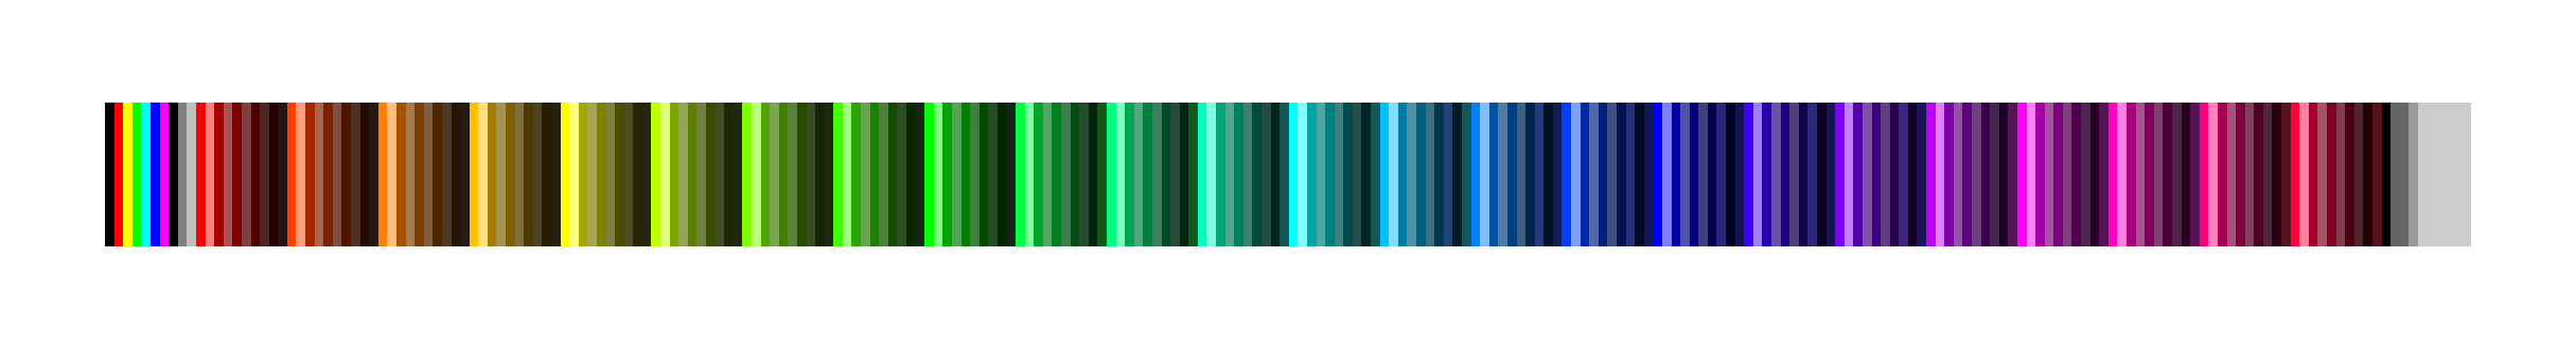
<metadata>
{"format":"dxf","ext":"dxf","renderer":"ezdxf+matplotlib","layout":"modelspace","background":"white","min_lineweight":24,"dpi":150}
</metadata>
<code>
0
SECTION
2
ENTITIES
0
LINE
8
   0
10
   0
20
   0
30
   0
11
   0
21
   0.3937
31
   0
0
LINE
8
   0
10
   0.03937
20
   0
30
   0
11
   0.03937
21
   0.3937
31
   0
0
LINE
8
   0
10
   0.07874
20
   0
30
   0
11
   0.07874
21
   0.3937
31
   0
0
LINE
8
   0
10
   0.1181
20
   0
30
   0
11
   0.1181
21
   0.3937
31
   0
0
LINE
8
   0
10
   0.1575
20
   0
30
   0
11
   0.1575
21
   0.3937
31
   0
0
LINE
8
   0
10
   0.1968
20
   0
30
   0
11
   0.1968
21
   0.3937
31
   0
0
LINE
8
   0
10
   0.2362
20
   0
30
   0
11
   0.2362
21
   0.3937
31
   0
0
LINE
8
   0
10
   0.2756
20
   0
30
   0
11
   0.2756
21
   0.3937
31
   0
0
LINE
8
   0
10
   0.315
20
   0
30
   0
11
   0.315
21
   0.3937
31
   0
0
LINE
8
   0
10
   0.3543
20
   0
30
   0
11
   0.3543
21
   0.3937
31
   0
0
LINE
8
   0
10
   0.3937
20
   0
30
   0
11
   0.3937
21
   0.3937
31
   0
0
LINE
8
   0
10
   0.4331
20
   0
30
   0
11
   0.4331
21
   0.3937
31
   0
0
LINE
8
   0
10
   0.4724
20
   0
30
   0
11
   0.4724
21
   0.3937
31
   0
0
LINE
8
   0
10
   0.5118
20
   0
30
   0
11
   0.5118
21
   0.3937
31
   0
0
LINE
8
   0
10
   0.5512
20
   0
30
   0
11
   0.5512
21
   0.3937
31
   0
0
LINE
8
   0
10
   0.5906
20
   0
30
   0
11
   0.5906
21
   0.3937
31
   0
0
LINE
8
   0
10
   0.6299
20
   0
30
   0
11
   0.6299
21
   0.3937
31
   0
0
LINE
8
   0
10
   0.6693
20
   0
30
   0
11
   0.6693
21
   0.3937
31
   0
0
LINE
8
   0
10
   0.7087
20
   0
30
   0
11
   0.7087
21
   0.3937
31
   0
0
LINE
8
   0
10
   0.748
20
   0
30
   0
11
   0.748
21
   0.3937
31
   0
0
LINE
8
   0
10
   0.7874
20
   0
30
   0
11
   0.7874
21
   0.3937
31
   0
0
LINE
8
   0
10
   0.8268
20
   0
30
   0
11
   0.8268
21
   0.3937
31
   0
0
LINE
8
   0
10
   0.8661
20
   0
30
   0
11
   0.8661
21
   0.3937
31
   0
0
LINE
8
   0
10
   0.9055
20
   0
30
   0
11
   0.9055
21
   0.3937
31
   0
0
LINE
8
   0
10
   0.9449
20
   0
30
   0
11
   0.9449
21
   0.3937
31
   0
0
LINE
8
   0
10
   0.9843
20
   0
30
   0
11
   0.9843
21
   0.3937
31
   0
0
LINE
8
   0
10
   1.024
20
   0
30
   0
11
   1.024
21
   0.3937
31
   0
0
LINE
8
   0
10
   1.063
20
   0
30
   0
11
   1.063
21
   0.3937
31
   0
0
LINE
8
   0
10
   1.102
20
   0
30
   0
11
   1.102
21
   0.3937
31
   0
0
LINE
8
   0
10
   1.142
20
   0
30
   0
11
   1.142
21
   0.3937
31
   0
0
LINE
8
   0
10
   1.181
20
   0
30
   0
11
   1.181
21
   0.3937
31
   0
0
LINE
8
   0
10
   1.22
20
   0
30
   0
11
   1.22
21
   0.3937
31
   0
0
LINE
8
   0
10
   1.26
20
   0
30
   0
11
   1.26
21
   0.3937
31
   0
0
LINE
8
   0
10
   1.299
20
   0
30
   0
11
   1.299
21
   0.3937
31
   0
0
LINE
8
   0
10
   1.339
20
   0
30
   0
11
   1.339
21
   0.3937
31
   0
0
LINE
8
   0
10
   1.378
20
   0
30
   0
11
   1.378
21
   0.3937
31
   0
0
LINE
8
   0
10
   1.417
20
   0
30
   0
11
   1.417
21
   0.3937
31
   0
0
LINE
8
   0
10
   1.457
20
   0
30
   0
11
   1.457
21
   0.3937
31
   0
0
LINE
8
   0
10
   1.496
20
   0
30
   0
11
   1.496
21
   0.3937
31
   0
0
LINE
8
   0
10
   1.535
20
   0
30
   0
11
   1.535
21
   0.3937
31
   0
0
LINE
8
   0
10
   1.575
20
   0
30
   0
11
   1.575
21
   0.3937
31
   0
0
LINE
8
   0
10
   1.614
20
   0
30
   0
11
   1.614
21
   0.3937
31
   0
0
LINE
8
   0
10
   1.654
20
   0
30
   0
11
   1.654
21
   0.3937
31
   0
0
LINE
8
   0
10
   1.693
20
   0
30
   0
11
   1.693
21
   0.3937
31
   0
0
LINE
8
   0
10
   1.732
20
   0
30
   0
11
   1.732
21
   0.3937
31
   0
0
LINE
8
   0
10
   1.772
20
   0
30
   0
11
   1.772
21
   0.3937
31
   0
0
LINE
8
   0
10
   1.811
20
   0
30
   0
11
   1.811
21
   0.3937
31
   0
0
LINE
8
   0
10
   1.85
20
   0
30
   0
11
   1.85
21
   0.3937
31
   0
0
LINE
8
   0
10
   1.89
20
   0
30
   0
11
   1.89
21
   0.3937
31
   0
0
LINE
8
   0
10
   1.929
20
   0
30
   0
11
   1.929
21
   0.3937
31
   0
0
LINE
8
   0
10
   1.969
20
   0
30
   0
11
   1.969
21
   0.3937
31
   0
0
LINE
8
   0
10
   2.008
20
   0
30
   0
11
   2.008
21
   0.3937
31
   0
0
LINE
8
   0
10
   2.047
20
   0
30
   0
11
   2.047
21
   0.3937
31
   0
0
LINE
8
   0
10
   2.087
20
   0
30
   0
11
   2.087
21
   0.3937
31
   0
0
LINE
8
   0
10
   2.126
20
   0
30
   0
11
   2.126
21
   0.3937
31
   0
0
LINE
8
   0
10
   2.165
20
   0
30
   0
11
   2.165
21
   0.3937
31
   0
0
LINE
8
   0
10
   2.205
20
   0
30
   0
11
   2.205
21
   0.3937
31
   0
0
LINE
8
   0
10
   2.244
20
   0
30
   0
11
   2.244
21
   0.3937
31
   0
0
LINE
8
   0
10
   2.283
20
   0
30
   0
11
   2.283
21
   0.3937
31
   0
0
LINE
8
   0
10
   2.323
20
   0
30
   0
11
   2.323
21
   0.3937
31
   0
0
LINE
8
   0
10
   2.362
20
   0
30
   0
11
   2.362
21
   0.3937
31
   0
0
LINE
8
   0
10
   2.402
20
   0
30
   0
11
   2.402
21
   0.3937
31
   0
0
LINE
8
   0
10
   2.441
20
   0
30
   0
11
   2.441
21
   0.3937
31
   0
0
LINE
8
   0
10
   2.48
20
   0
30
   0
11
   2.48
21
   0.3937
31
   0
0
LINE
8
   0
10
   2.52
20
   0
30
   0
11
   2.52
21
   0.3937
31
   0
0
LINE
8
   0
10
   2.559
20
   0
30
   0
11
   2.559
21
   0.3937
31
   0
0
LINE
8
   0
10
   2.598
20
   0
30
   0
11
   2.598
21
   0.3937
31
   0
0
LINE
8
   0
10
   2.638
20
   0
30
   0
11
   2.638
21
   0.3937
31
   0
0
LINE
8
   0
10
   2.677
20
   0
30
   0
11
   2.677
21
   0.3937
31
   0
0
LINE
8
   0
10
   2.717
20
   0
30
   0
11
   2.717
21
   0.3937
31
   0
0
LINE
8
   0
10
   2.756
20
   0
30
   0
11
   2.756
21
   0.3937
31
   0
0
LINE
8
   0
10
   2.795
20
   0
30
   0
11
   2.795
21
   0.3937
31
   0
0
LINE
8
   0
10
   2.835
20
   0
30
   0
11
   2.835
21
   0.3937
31
   0
0
LINE
8
   0
10
   2.874
20
   0
30
   0
11
   2.874
21
   0.3937
31
   0
0
LINE
8
   0
10
   2.913
20
   0
30
   0
11
   2.913
21
   0.3937
31
   0
0
LINE
8
   0
10
   2.953
20
   0
30
   0
11
   2.953
21
   0.3937
31
   0
0
LINE
8
   0
10
   2.992
20
   0
30
   0
11
   2.992
21
   0.3937
31
   0
0
LINE
8
   0
10
   3.031
20
   0
30
   0
11
   3.031
21
   0.3937
31
   0
0
LINE
8
   0
10
   3.071
20
   0
30
   0
11
   3.071
21
   0.3937
31
   0
0
LINE
8
   0
10
   3.11
20
   0
30
   0
11
   3.11
21
   0.3937
31
   0
0
LINE
8
   0
10
   3.15
20
   0
30
   0
11
   3.15
21
   0.3937
31
   0
0
LINE
8
   0
10
   3.189
20
   0
30
   0
11
   3.189
21
   0.3937
31
   0
0
LINE
8
   0
10
   3.228
20
   0
30
   0
11
   3.228
21
   0.3937
31
   0
0
LINE
8
   0
10
   3.268
20
   0
30
   0
11
   3.268
21
   0.3937
31
   0
0
LINE
8
   0
10
   3.307
20
   0
30
   0
11
   3.307
21
   0.3937
31
   0
0
LINE
8
   0
10
   3.346
20
   0
30
   0
11
   3.346
21
   0.3937
31
   0
0
LINE
8
   0
10
   3.386
20
   0
30
   0
11
   3.386
21
   0.3937
31
   0
0
LINE
8
   0
10
   3.425
20
   0
30
   0
11
   3.425
21
   0.3937
31
   0
0
LINE
8
   0
10
   3.465
20
   0
30
   0
11
   3.465
21
   0.3937
31
   0
0
LINE
8
   0
10
   3.504
20
   0
30
   0
11
   3.504
21
   0.3937
31
   0
0
LINE
8
   0
10
   3.543
20
   0
30
   0
11
   3.543
21
   0.3937
31
   0
0
LINE
8
   0
10
   3.583
20
   0
30
   0
11
   3.583
21
   0.3937
31
   0
0
LINE
8
   0
10
   3.622
20
   0
30
   0
11
   3.622
21
   0.3937
31
   0
0
LINE
8
   0
10
   3.661
20
   0
30
   0
11
   3.661
21
   0.3937
31
   0
0
LINE
8
   0
10
   3.701
20
   0
30
   0
11
   3.701
21
   0.3937
31
   0
0
LINE
8
   0
10
   3.74
20
   0
30
   0
11
   3.74
21
   0.3937
31
   0
0
LINE
8
   0
10
   3.78
20
   0
30
   0
11
   3.78
21
   0.3937
31
   0
0
LINE
8
   0
10
   3.819
20
   0
30
   0
11
   3.819
21
   0.3937
31
   0
0
LINE
8
   0
10
   3.858
20
   0
30
   0
11
   3.858
21
   0.3937
31
   0
0
LINE
8
   0
10
   3.898
20
   0
30
   0
11
   3.898
21
   0.3937
31
   0
0
LINE
8
   0
10
   3.937
20
   0
30
   0
11
   3.937
21
   0.3937
31
   0
0
LINE
8
   0
10
   3.976
20
   0
30
   0
11
   3.976
21
   0.3937
31
   0
0
LINE
8
   0
10
   4.016
20
   0
30
   0
11
   4.016
21
   0.3937
31
   0
0
LINE
8
   0
10
   4.055
20
   0
30
   0
11
   4.055
21
   0.3937
31
   0
0
LINE
8
   0
10
   4.094
20
   0
30
   0
11
   4.094
21
   0.3937
31
   0
0
LINE
8
   0
10
   4.134
20
   0
30
   0
11
   4.134
21
   0.3937
31
   0
0
LINE
8
   0
10
   4.173
20
   0
30
   0
11
   4.173
21
   0.3937
31
   0
0
LINE
8
   0
10
   4.213
20
   0
30
   0
11
   4.213
21
   0.3937
31
   0
0
LINE
8
   0
10
   4.252
20
   0
30
   0
11
   4.252
21
   0.3937
31
   0
0
LINE
8
   0
10
   4.291
20
   0
30
   0
11
   4.291
21
   0.3937
31
   0
0
LINE
8
   0
10
   4.331
20
   0
30
   0
11
   4.331
21
   0.3937
31
   0
0
LINE
8
   0
10
   4.37
20
   0
30
   0
11
   4.37
21
   0.3937
31
   0
0
LINE
8
   0
10
   4.409
20
   0
30
   0
11
   4.409
21
   0.3937
31
   0
0
LINE
8
   0
10
   4.449
20
   0
30
   0
11
   4.449
21
   0.3937
31
   0
0
LINE
8
   0
10
   4.488
20
   0
30
   0
11
   4.488
21
   0.3937
31
   0
0
LINE
8
   0
10
   4.528
20
   0
30
   0
11
   4.528
21
   0.3937
31
   0
0
LINE
8
   0
10
   4.567
20
   0
30
   0
11
   4.567
21
   0.3937
31
   0
0
LINE
8
   0
10
   4.606
20
   0
30
   0
11
   4.606
21
   0.3937
31
   0
0
LINE
8
   0
10
   4.646
20
   0
30
   0
11
   4.646
21
   0.3937
31
   0
0
LINE
8
   0
10
   4.685
20
   0
30
   0
11
   4.685
21
   0.3937
31
   0
0
LINE
8
   0
10
   4.724
20
   0
30
   0
11
   4.724
21
   0.3937
31
   0
0
LINE
8
   0
10
   4.764
20
   0
30
   0
11
   4.764
21
   0.3937
31
   0
0
LINE
8
   0
10
   4.803
20
   0
30
   0
11
   4.803
21
   0.3937
31
   0
0
LINE
8
   0
10
   4.843
20
   0
30
   0
11
   4.843
21
   0.3937
31
   0
0
LINE
8
   0
10
   4.882
20
   0
30
   0
11
   4.882
21
   0.3937
31
   0
0
LINE
8
   0
10
   4.921
20
   0
30
   0
11
   4.921
21
   0.3937
31
   0
0
LINE
8
   0
10
   4.961
20
   0
30
   0
11
   4.961
21
   0.3937
31
   0
0
LINE
8
   0
10
   5
20
   0
30
   0
11
   5
21
   0.3937
31
   0
0
LINE
8
   0
10
   5.039
20
   0
30
   0
11
   5.039
21
   0.3937
31
   0
0
LINE
8
   0
10
   5.079
20
   0
30
   0
11
   5.079
21
   0.3937
31
   0
0
LINE
8
   0
10
   5.118
20
   0
30
   0
11
   5.118
21
   0.3937
31
   0
0
LINE
8
   0
10
   5.157
20
   0
30
   0
11
   5.157
21
   0.3937
31
   0
0
LINE
8
   0
10
   5.197
20
   0
30
   0
11
   5.197
21
   0.3937
31
   0
0
LINE
8
   0
10
   5.236
20
   0
30
   0
11
   5.236
21
   0.3937
31
   0
0
LINE
8
   0
10
   5.276
20
   0
30
   0
11
   5.276
21
   0.3937
31
   0
0
LINE
8
   0
10
   5.315
20
   0
30
   0
11
   5.315
21
   0.3937
31
   0
0
LINE
8
   0
10
   5.354
20
   0
30
   0
11
   5.354
21
   0.3937
31
   0
0
LINE
8
   0
10
   5.394
20
   0
30
   0
11
   5.394
21
   0.3937
31
   0
0
LINE
8
   0
10
   5.433
20
   0
30
   0
11
   5.433
21
   0.3937
31
   0
0
LINE
8
   0
10
   5.472
20
   0
30
   0
11
   5.472
21
   0.3937
31
   0
0
LINE
8
   0
10
   5.512
20
   0
30
   0
11
   5.512
21
   0.3937
31
   0
0
LINE
8
   0
10
   5.551
20
   0
30
   0
11
   5.551
21
   0.3937
31
   0
0
LINE
8
   0
10
   5.591
20
   0
30
   0
11
   5.591
21
   0.3937
31
   0
0
LINE
8
   0
10
   5.63
20
   0
30
   0
11
   5.63
21
   0.3937
31
   0
0
LINE
8
   0
10
   5.669
20
   0
30
   0
11
   5.669
21
   0.3937
31
   0
0
LINE
8
   0
10
   5.709
20
   0
30
   0
11
   5.709
21
   0.3937
31
   0
0
LINE
8
   0
10
   5.748
20
   0
30
   0
11
   5.748
21
   0.3937
31
   0
0
LINE
8
   0
10
   5.787
20
   0
30
   0
11
   5.787
21
   0.3937
31
   0
0
LINE
8
   0
10
   5.827
20
   0
30
   0
11
   5.827
21
   0.3937
31
   0
0
LINE
8
   0
10
   5.866
20
   0
30
   0
11
   5.866
21
   0.3937
31
   0
0
LINE
8
   0
10
   5.906
20
   0
30
   0
11
   5.906
21
   0.3937
31
   0
0
LINE
8
   0
10
   5.945
20
   0
30
   0
11
   5.945
21
   0.3937
31
   0
0
LINE
8
   0
10
   5.984
20
   0
30
   0
11
   5.984
21
   0.3937
31
   0
0
LINE
8
   0
10
   6.024
20
   0
30
   0
11
   6.024
21
   0.3937
31
   0
0
LINE
8
   0
10
   6.063
20
   0
30
   0
11
   6.063
21
   0.3937
31
   0
0
LINE
8
   0
10
   6.102
20
   0
30
   0
11
   6.102
21
   0.3937
31
   0
0
LINE
8
   0
10
   6.142
20
   0
30
   0
11
   6.142
21
   0.3937
31
   0
0
LINE
8
   0
10
   6.181
20
   0
30
   0
11
   6.181
21
   0.3937
31
   0
0
LINE
8
   0
10
   6.22
20
   0
30
   0
11
   6.22
21
   0.3937
31
   0
0
LINE
8
   0
10
   6.26
20
   0
30
   0
11
   6.26
21
   0.3937
31
   0
0
LINE
8
   0
10
   6.299
20
   0
30
   0
11
   6.299
21
   0.3937
31
   0
0
LINE
8
   0
10
   6.339
20
   0
30
   0
11
   6.339
21
   0.3937
31
   0
0
LINE
8
   0
10
   6.378
20
   0
30
   0
11
   6.378
21
   0.3937
31
   0
0
LINE
8
   0
10
   6.417
20
   0
30
   0
11
   6.417
21
   0.3937
31
   0
0
LINE
8
   0
10
   6.457
20
   0
30
   0
11
   6.457
21
   0.3937
31
   0
0
LINE
8
   0
10
   6.496
20
   0
30
   0
11
   6.496
21
   0.3937
31
   0
0
LINE
8
   0
10
   6.535
20
   0
30
   0
11
   6.535
21
   0.3937
31
   0
0
LINE
8
   0
10
   6.575
20
   0
30
   0
11
   6.575
21
   0.3937
31
   0
0
LINE
8
   0
10
   6.614
20
   0
30
   0
11
   6.614
21
   0.3937
31
   0
0
LINE
8
   0
10
   6.654
20
   0
30
   0
11
   6.654
21
   0.3937
31
   0
0
LINE
8
   0
10
   6.693
20
   0
30
   0
11
   6.693
21
   0.3937
31
   0
0
LINE
8
   0
10
   6.732
20
   0
30
   0
11
   6.732
21
   0.3937
31
   0
0
LINE
8
   0
10
   6.772
20
   0
30
   0
11
   6.772
21
   0.3937
31
   0
0
LINE
8
   0
10
   6.811
20
   0
30
   0
11
   6.811
21
   0.3937
31
   0
0
LINE
8
   0
10
   6.85
20
   0
30
   0
11
   6.85
21
   0.3937
31
   0
0
LINE
8
   0
10
   6.89
20
   0
30
   0
11
   6.89
21
   0.3937
31
   0
0
LINE
8
   0
10
   6.929
20
   0
30
   0
11
   6.929
21
   0.3937
31
   0
0
LINE
8
   0
10
   6.969
20
   0
30
   0
11
   6.969
21
   0.3937
31
   0
0
LINE
8
   0
10
   7.008
20
   0
30
   0
11
   7.008
21
   0.3937
31
   0
0
LINE
8
   0
10
   7.047
20
   0
30
   0
11
   7.047
21
   0.3937
31
   0
0
LINE
8
   0
10
   7.087
20
   0
30
   0
11
   7.087
21
   0.3937
31
   0
0
LINE
8
   0
10
   7.126
20
   0
30
   0
11
   7.126
21
   0.3937
31
   0
0
LINE
8
   0
10
   7.165
20
   0
30
   0
11
   7.165
21
   0.3937
31
   0
0
LINE
8
   0
10
   7.205
20
   0
30
   0
11
   7.205
21
   0.3937
31
   0
0
LINE
8
   0
10
   7.244
20
   0
30
   0
11
   7.244
21
   0.3937
31
   0
0
LINE
8
   0
10
   7.283
20
   0
30
   0
11
   7.283
21
   0.3937
31
   0
0
LINE
8
   0
10
   7.323
20
   0
30
   0
11
   7.323
21
   0.3937
31
   0
0
LINE
8
   0
10
   7.362
20
   0
30
   0
11
   7.362
21
   0.3937
31
   0
0
LINE
8
   0
10
   7.402
20
   0
30
   0
11
   7.402
21
   0.3937
31
   0
0
LINE
8
   0
10
   7.441
20
   0
30
   0
11
   7.441
21
   0.3937
31
   0
0
LINE
8
   0
10
   7.48
20
   0
30
   0
11
   7.48
21
   0.3937
31
   0
0
LINE
8
   0
10
   7.52
20
   0
30
   0
11
   7.52
21
   0.3937
31
   0
0
LINE
8
   0
10
   7.559
20
   0
30
   0
11
   7.559
21
   0.3937
31
   0
0
LINE
8
   0
10
   7.598
20
   0
30
   0
11
   7.598
21
   0.3937
31
   0
0
LINE
8
   0
10
   7.638
20
   0
30
   0
11
   7.638
21
   0.3937
31
   0
0
LINE
8
   0
10
   7.677
20
   0
30
   0
11
   7.677
21
   0.3937
31
   0
0
LINE
8
   0
10
   7.717
20
   0
30
   0
11
   7.717
21
   0.3937
31
   0
0
LINE
8
   0
10
   7.756
20
   0
30
   0
11
   7.756
21
   0.3937
31
   0
0
LINE
8
   0
10
   7.795
20
   0
30
   0
11
   7.795
21
   0.3937
31
   0
0
LINE
8
   0
10
   7.835
20
   0
30
   0
11
   7.835
21
   0.3937
31
   0
0
LINE
8
   0
10
   7.874
20
   0
30
   0
11
   7.874
21
   0.3937
31
   0
0
LINE
8
   0
10
   7.913
20
   0
30
   0
11
   7.913
21
   0.3937
31
   0
0
LINE
8
   0
10
   7.953
20
   0
30
   0
11
   7.953
21
   0.3937
31
   0
0
LINE
8
   0
10
   7.992
20
   0
30
   0
11
   7.992
21
   0.3937
31
   0
0
LINE
8
   0
10
   8.031
20
   0
30
   0
11
   8.031
21
   0.3937
31
   0
0
LINE
8
   0
10
   8.071
20
   0
30
   0
11
   8.071
21
   0.3937
31
   0
0
LINE
8
   0
10
   8.11
20
   0
30
   0
11
   8.11
21
   0.3937
31
   0
0
LINE
8
   0
10
   8.15
20
   0
30
   0
11
   8.15
21
   0.3937
31
   0
0
LINE
8
   0
10
   8.189
20
   0
30
   0
11
   8.189
21
   0.3937
31
   0
0
LINE
8
   0
10
   8.228
20
   0
30
   0
11
   8.228
21
   0.3937
31
   0
0
LINE
8
   0
10
   8.268
20
   0
30
   0
11
   8.268
21
   0.3937
31
   0
0
LINE
8
   0
10
   8.307
20
   0
30
   0
11
   8.307
21
   0.3937
31
   0
0
LINE
8
   0
10
   8.346
20
   0
30
   0
11
   8.346
21
   0.3937
31
   0
0
LINE
8
   0
10
   8.386
20
   0
30
   0
11
   8.386
21
   0.3937
31
   0
0
LINE
8
   0
10
   8.425
20
   0
30
   0
11
   8.425
21
   0.3937
31
   0
0
LINE
8
   0
10
   8.465
20
   0
30
   0
11
   8.465
21
   0.3937
31
   0
0
LINE
8
   0
10
   8.504
20
   0
30
   0
11
   8.504
21
   0.3937
31
   0
0
LINE
8
   0
10
   8.543
20
   0
30
   0
11
   8.543
21
   0.3937
31
   0
0
LINE
8
   0
10
   8.583
20
   0
30
   0
11
   8.583
21
   0.3937
31
   0
0
LINE
8
   0
10
   8.622
20
   0
30
   0
11
   8.622
21
   0.3937
31
   0
0
LINE
8
   0
10
   8.661
20
   0
30
   0
11
   8.661
21
   0.3937
31
   0
0
LINE
8
   0
10
   8.701
20
   0
30
   0
11
   8.701
21
   0.3937
31
   0
0
LINE
8
   0
10
   8.74
20
   0
30
   0
11
   8.74
21
   0.3937
31
   0
0
LINE
8
   0
10
   8.78
20
   0
30
   0
11
   8.78
21
   0.3937
31
   0
0
LINE
8
   0
10
   8.819
20
   0
30
   0
11
   8.819
21
   0.3937
31
   0
0
LINE
8
   0
10
   8.858
20
   0
30
   0
11
   8.858
21
   0.3937
31
   0
0
LINE
8
   0
10
   8.898
20
   0
30
   0
11
   8.898
21
   0.3937
31
   0
0
LINE
8
   0
10
   8.937
20
   0
30
   0
11
   8.937
21
   0.3937
31
   0
0
LINE
8
   0
10
   8.976
20
   0
30
   0
11
   8.976
21
   0.3937
31
   0
0
LINE
8
   0
10
   9.016
20
   0
30
   0
11
   9.016
21
   0.3937
31
   0
0
LINE
8
   0
10
   9.055
20
   0
30
   0
11
   9.055
21
   0.3937
31
   0
0
LINE
8
   0
10
   9.094
20
   0
30
   0
11
   9.094
21
   0.3937
31
   0
0
LINE
8
   0
10
   9.134
20
   0
30
   0
11
   9.134
21
   0.3937
31
   0
0
LINE
8
   0
10
   9.173
20
   0
30
   0
11
   9.173
21
   0.3937
31
   0
0
LINE
8
   0
10
   9.213
20
   0
30
   0
11
   9.213
21
   0.3937
31
   0
0
LINE
8
   0
10
   9.252
20
   0
30
   0
11
   9.252
21
   0.3937
31
   0
0
LINE
8
   0
10
   9.291
20
   0
30
   0
11
   9.291
21
   0.3937
31
   0
0
LINE
8
   0
10
   9.331
20
   0
30
   0
11
   9.331
21
   0.3937
31
   0
0
LINE
8
   0
10
   9.37
20
   0
30
   0
11
   9.37
21
   0.3937
31
   0
0
LINE
8
   0
10
   9.409
20
   0
30
   0
11
   9.409
21
   0.3937
31
   0
0
LINE
8
   0
10
   9.449
20
   0
30
   0
11
   9.449
21
   0.3937
31
   0
0
LINE
8
   0
10
   9.488
20
   0
30
   0
11
   9.488
21
   0.3937
31
   0
0
LINE
8
   0
10
   9.528
20
   0
30
   0
11
   9.528
21
   0.3937
31
   0
0
LINE
8
   0
10
   9.567
20
   0
30
   0
11
   9.567
21
   0.3937
31
   0
0
LINE
8
   0
10
   9.606
20
   0
30
   0
11
   9.606
21
   0.3937
31
   0
0
LINE
8
   0
10
   9.646
20
   0
30
   0
11
   9.646
21
   0.3937
31
   0
0
LINE
8
   0
10
   9.685
20
   0
30
   0
11
   9.685
21
   0.3937
31
   0
0
LINE
8
   0
10
   9.724
20
   0
30
   0
11
   9.724
21
   0.3937
31
   0
0
LINE
8
   0
10
   9.764
20
   0
30
   0
11
   9.764
21
   0.3937
31
   0
0
LINE
8
   0
10
   9.803
20
   0
30
   0
11
   9.803
21
   0.3937
31
   0
0
LINE
8
   0
10
   9.843
20
   0
30
   0
11
   9.843
21
   0.3937
31
   0
0
LINE
8
   0
10
   9.882
20
   0
30
   0
11
   9.882
21
   0.3937
31
   0
0
LINE
8
   0
10
   9.921
20
   0
30
   0
11
   9.921
21
   0.3937
31
   0
0
LINE
8
   0
10
   9.961
20
   0
30
   0
11
   9.961
21
   0.3937
31
   0
0
LINE
8
   0
10
   10
20
   0
30
   0
11
   10
21
   0.3937
31
   0
0
ENDSEC
0
EOF

</code>
